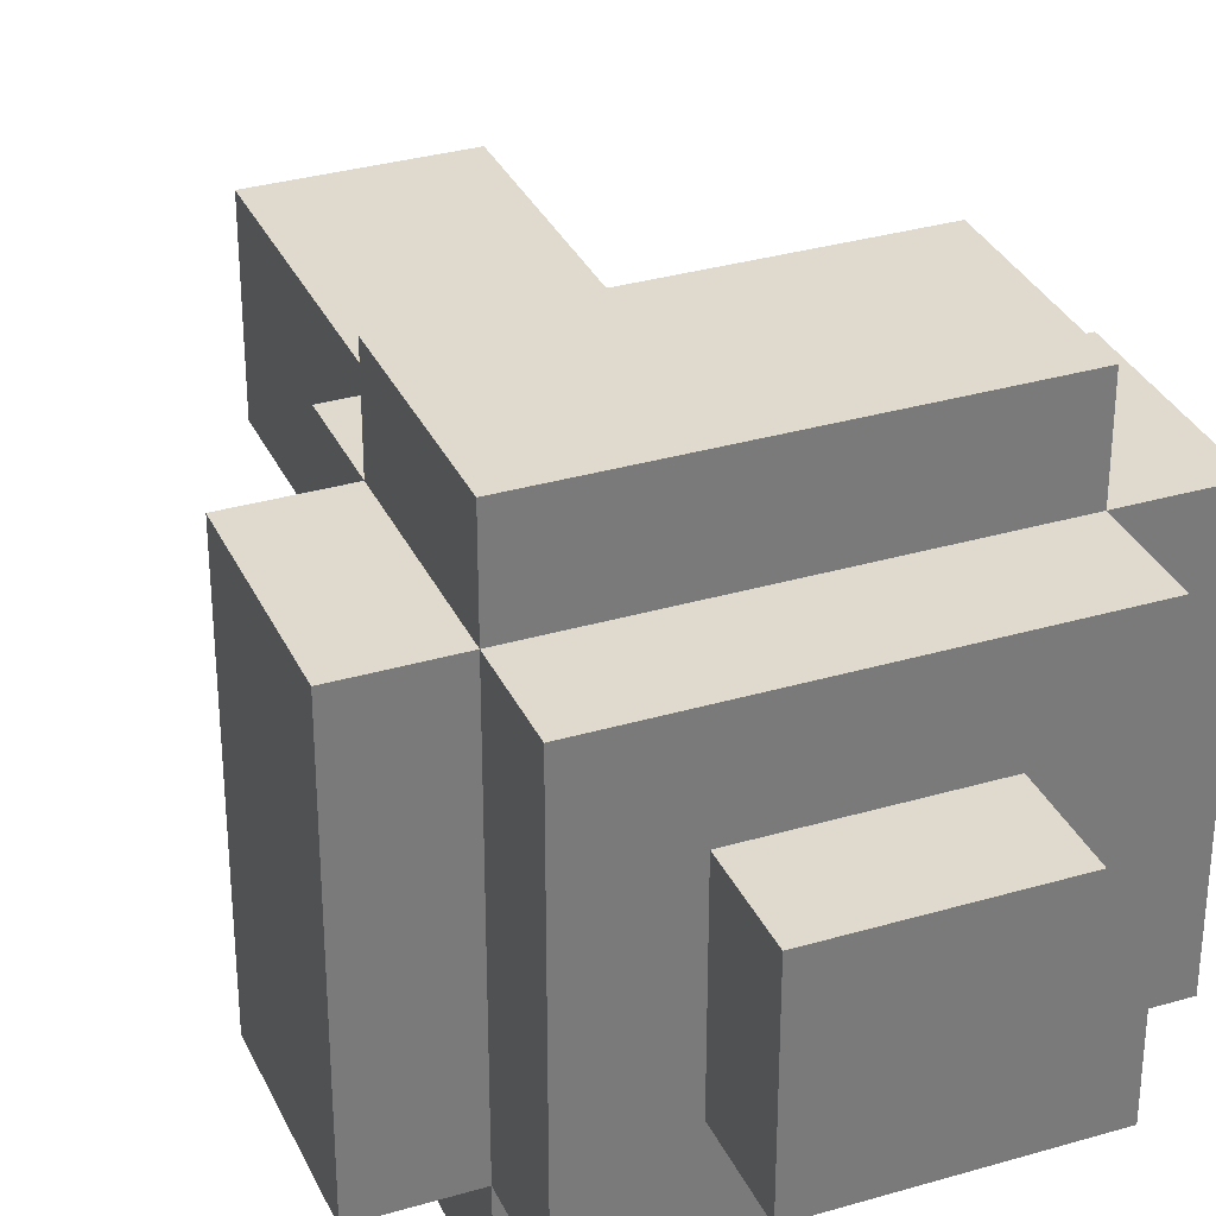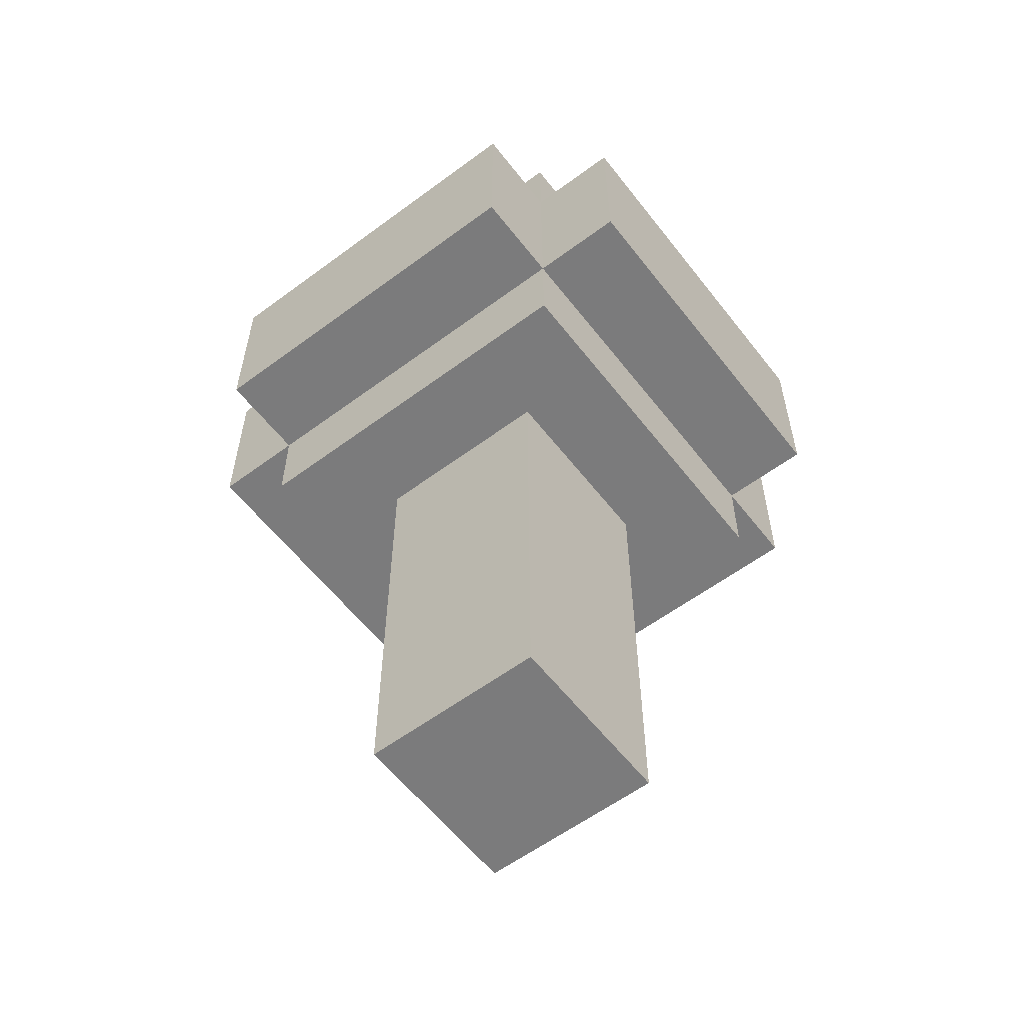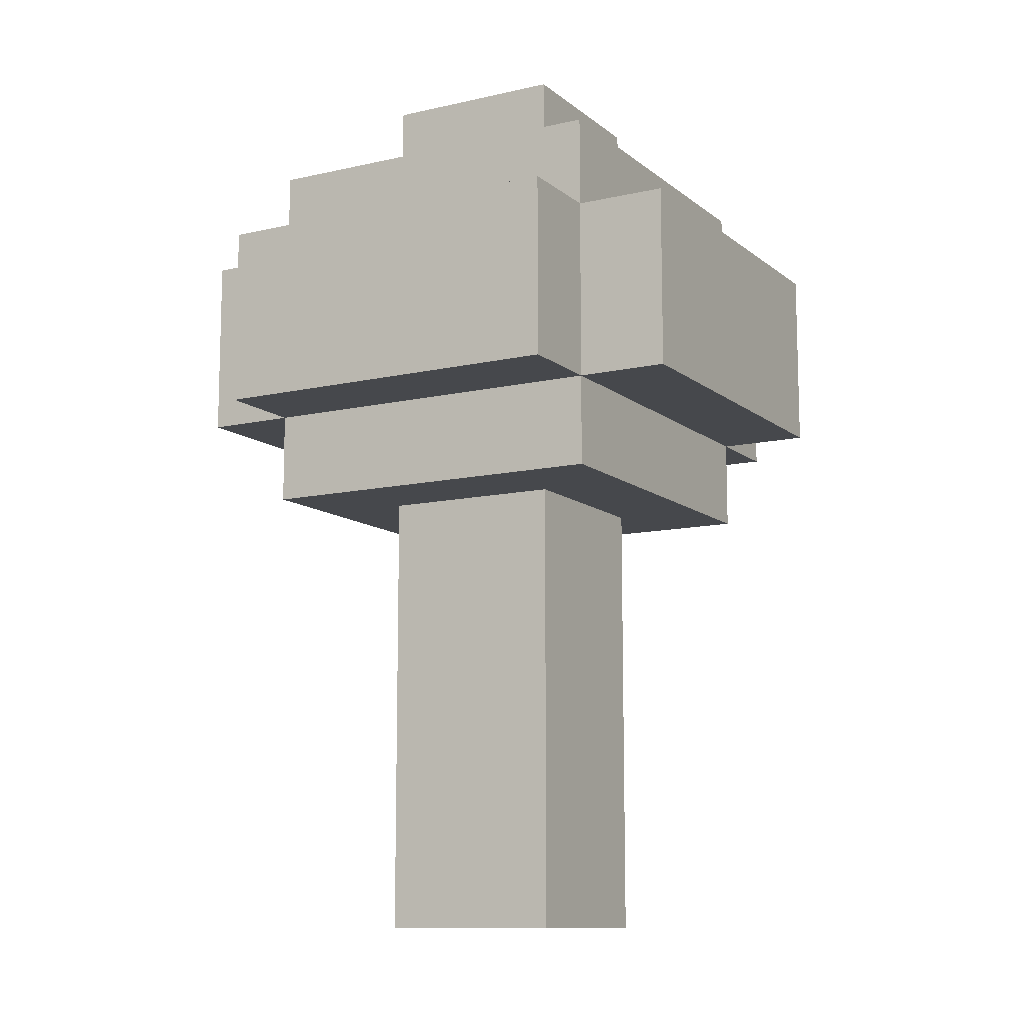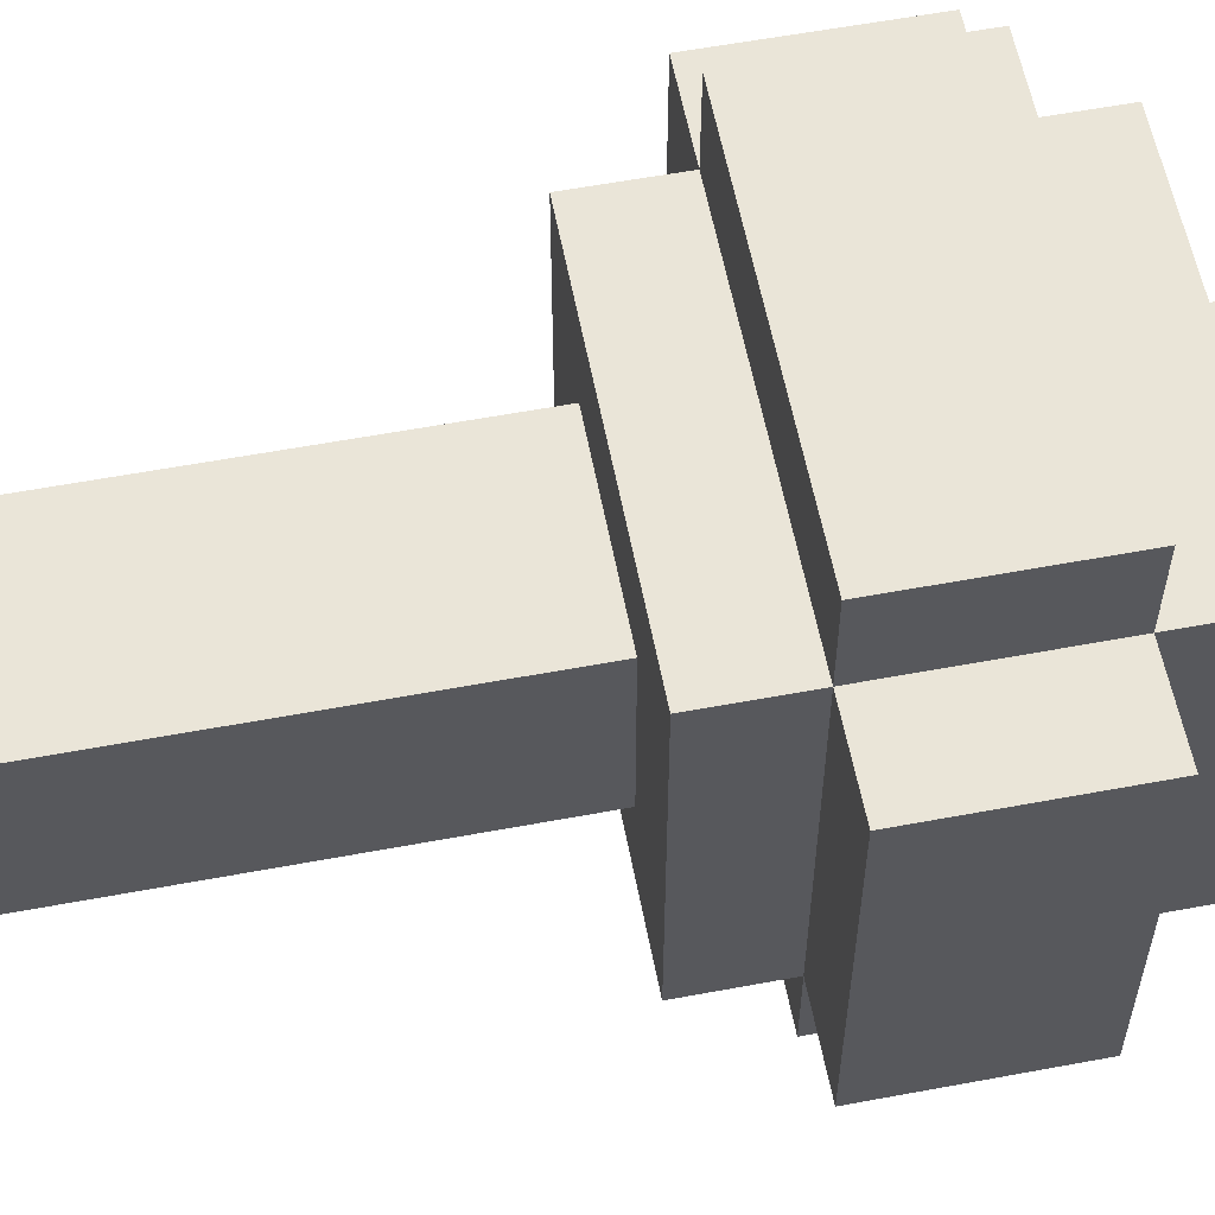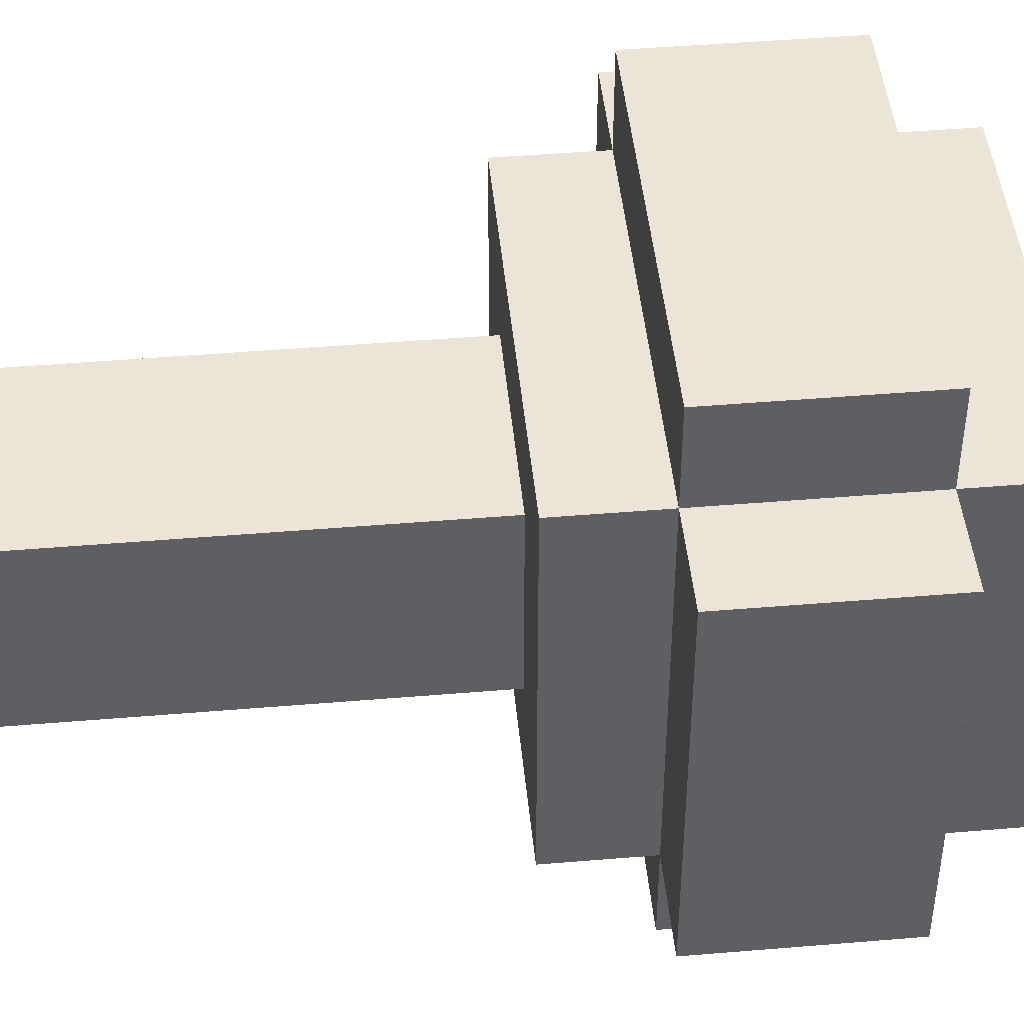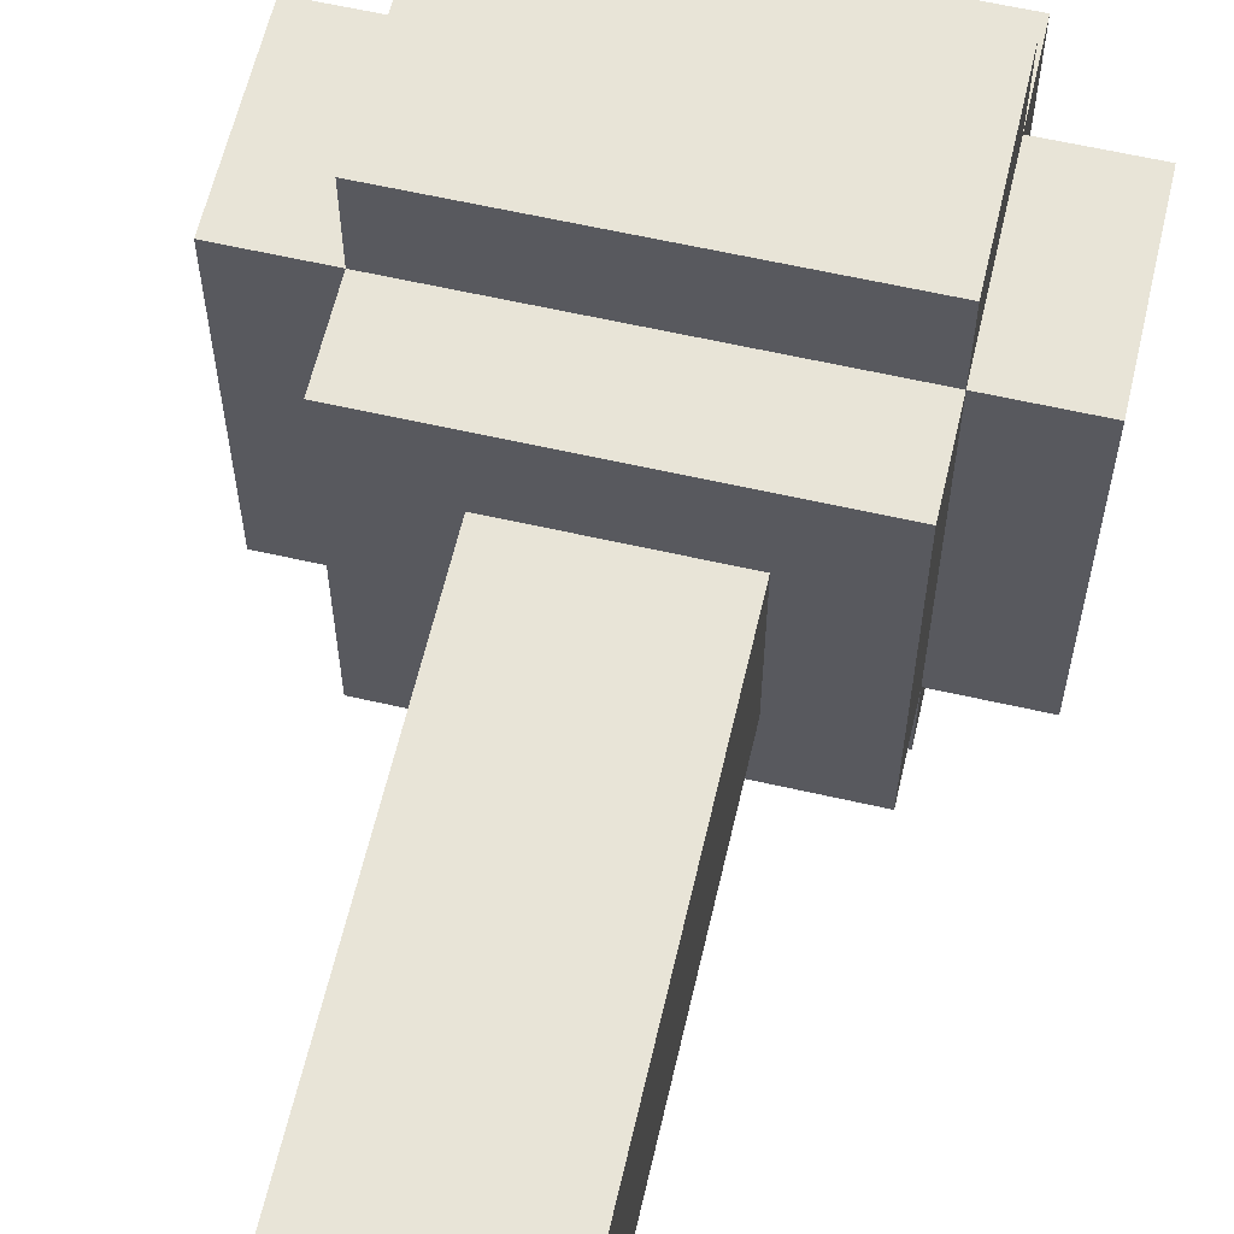
<metadata>
{"format":"obj","ext":"obj","renderer":"f3d","projection":"perspective","resolution":1024,"background":"white","views":[{"elev":32.8,"azim":157.9,"up":"+Z"},{"elev":-58.4,"azim":37.5,"up":"+Y"},{"elev":-11.2,"azim":29.3,"up":"+Y"},{"elev":58.7,"azim":79.1,"up":"+Z"},{"elev":46.0,"azim":84.5,"up":"+Z"},{"elev":61.4,"azim":13.1,"up":"+Z"}]}
</metadata>
<code>
o
v 0.2 2.6 -0.3
v 0.2 2.6 -0.7
v 0.2 2.8 -0.3
v 0.2 2.8 -0.7
v 0.3 2.5 -0.3
v 0.3 2.5 -0.7
v 0.3 2.6 -0.2
v 0.3 2.6 -0.3
v 0.3 2.6 -0.7
v 0.3 2.6 -0.8
v 0.3 2.8 -0.2
v 0.3 2.8 -0.3
v 0.3 2.8 -0.7
v 0.3 2.8 -0.8
v 0.3 2.9 -0.3
v 0.3 2.9 -0.7
v 0.4 2 -0.4
v 0.4 2 -0.6
v 0.4 2.1 -0.5
v 0.4 2.1 -0.6
v 0.4 2.2 -0.5
v 0.4 2.2 -0.6
v 0.4 2.5 -0.4
v 0.4 2.5 -0.6
v 0.4 2.9 -0.4
v 0.4 2.9 -0.6
v 0.4 3 -0.4
v 0.4 3 -0.6
v 0.6 2 -0.4
v 0.6 2 -0.6
v 0.6 2.2 -0.4
v 0.6 2.2 -0.5
v 0.6 2.3 -0.4
v 0.6 2.3 -0.5
v 0.6 2.3 -0.6
v 0.6 2.4 -0.5
v 0.6 2.4 -0.6
v 0.6 2.5 -0.4
v 0.6 2.5 -0.6
v 0.6 2.9 -0.4
v 0.6 2.9 -0.6
v 0.6 3 -0.4
v 0.6 3 -0.6
v 0.7 2.5 -0.3
v 0.7 2.5 -0.7
v 0.7 2.6 -0.2
v 0.7 2.6 -0.3
v 0.7 2.6 -0.7
v 0.7 2.6 -0.8
v 0.7 2.8 -0.2
v 0.7 2.8 -0.3
v 0.7 2.8 -0.7
v 0.7 2.8 -0.8
v 0.7 2.9 -0.3
v 0.7 2.9 -0.7
v 0.8 2.6 -0.3
v 0.8 2.6 -0.7
v 0.8 2.8 -0.3
v 0.8 2.8 -0.7
v 0.3 2.6 -0.2
v 0.3 2.8 -0.2
v 0.7 2.6 -0.2
v 0.7 2.8 -0.2
v 0.2 2.6 -0.3
v 0.2 2.8 -0.3
v 0.3 2.5 -0.3
v 0.3 2.6 -0.3
v 0.3 2.8 -0.3
v 0.3 2.9 -0.3
v 0.7 2.5 -0.3
v 0.7 2.6 -0.3
v 0.7 2.8 -0.3
v 0.7 2.9 -0.3
v 0.8 2.6 -0.3
v 0.8 2.8 -0.3
v 0.4 2 -0.4
v 0.4 2.5 -0.4
v 0.4 2.9 -0.4
v 0.4 3 -0.4
v 0.5 2.2 -0.4
v 0.5 2.3 -0.4
v 0.6 2 -0.4
v 0.6 2.2 -0.4
v 0.6 2.3 -0.4
v 0.6 2.5 -0.4
v 0.6 2.9 -0.4
v 0.6 3 -0.4
v 0.4 2 -0.6
v 0.4 2.1 -0.6
v 0.4 2.2 -0.6
v 0.4 2.5 -0.6
v 0.4 2.9 -0.6
v 0.4 3 -0.6
v 0.5 2.1 -0.6
v 0.5 2.2 -0.6
v 0.5 2.3 -0.6
v 0.5 2.4 -0.6
v 0.6 2 -0.6
v 0.6 2.3 -0.6
v 0.6 2.4 -0.6
v 0.6 2.5 -0.6
v 0.6 2.9 -0.6
v 0.6 3 -0.6
v 0.2 2.6 -0.7
v 0.2 2.8 -0.7
v 0.3 2.5 -0.7
v 0.3 2.6 -0.7
v 0.3 2.8 -0.7
v 0.3 2.9 -0.7
v 0.7 2.5 -0.7
v 0.7 2.6 -0.7
v 0.7 2.8 -0.7
v 0.7 2.9 -0.7
v 0.8 2.6 -0.7
v 0.8 2.8 -0.7
v 0.3 2.6 -0.8
v 0.3 2.8 -0.8
v 0.7 2.6 -0.8
v 0.7 2.8 -0.8
v 0.4 2 -0.4
v 0.6 2 -0.4
v 0.4 2 -0.6
v 0.6 2 -0.6
v 0.3 2.5 -0.3
v 0.7 2.5 -0.3
v 0.4 2.5 -0.4
v 0.6 2.5 -0.4
v 0.4 2.5 -0.6
v 0.6 2.5 -0.6
v 0.3 2.5 -0.7
v 0.7 2.5 -0.7
v 0.3 2.6 -0.2
v 0.7 2.6 -0.2
v 0.2 2.6 -0.3
v 0.3 2.6 -0.3
v 0.7 2.6 -0.3
v 0.8 2.6 -0.3
v 0.2 2.6 -0.7
v 0.3 2.6 -0.7
v 0.7 2.6 -0.7
v 0.8 2.6 -0.7
v 0.3 2.6 -0.8
v 0.7 2.6 -0.8
v 0.3 2.8 -0.2
v 0.7 2.8 -0.2
v 0.2 2.8 -0.3
v 0.3 2.8 -0.3
v 0.7 2.8 -0.3
v 0.8 2.8 -0.3
v 0.2 2.8 -0.7
v 0.3 2.8 -0.7
v 0.7 2.8 -0.7
v 0.8 2.8 -0.7
v 0.3 2.8 -0.8
v 0.7 2.8 -0.8
v 0.3 2.9 -0.3
v 0.7 2.9 -0.3
v 0.4 2.9 -0.4
v 0.6 2.9 -0.4
v 0.4 2.9 -0.6
v 0.6 2.9 -0.6
v 0.3 2.9 -0.7
v 0.7 2.9 -0.7
v 0.4 3 -0.4
v 0.6 3 -0.4
v 0.4 3 -0.6
v 0.6 3 -0.6
f 3 2 1
f 4 2 3
f 8 6 5
f 9 6 8
f 11 8 7
f 12 8 11
f 13 10 9
f 14 10 13
f 15 13 12
f 16 13 15
f 19 18 17
f 20 18 19
f 21 19 17
f 21 20 19
f 22 20 21
f 23 21 17
f 23 22 21
f 24 22 23
f 27 26 25
f 28 26 27
f 29 30 31
f 31 30 32
f 31 32 33
f 32 30 34
f 33 32 34
f 34 30 35
f 33 34 36
f 34 35 36
f 36 35 37
f 33 36 38
f 36 37 38
f 38 37 39
f 40 41 42
f 42 41 43
f 44 45 47
f 47 45 48
f 46 47 50
f 50 47 51
f 48 49 52
f 52 49 53
f 51 52 54
f 54 52 55
f 56 57 58
f 58 57 59
f 62 61 60
f 63 61 62
f 67 65 64
f 68 65 67
f 70 67 66
f 71 67 70
f 72 69 68
f 73 69 72
f 74 72 71
f 75 72 74
f 80 77 76
f 81 77 80
f 82 80 76
f 83 81 80
f 83 80 82
f 84 77 81
f 84 81 83
f 85 77 84
f 86 79 78
f 87 79 86
f 88 89 94
f 89 90 94
f 90 91 95
f 94 90 95
f 95 91 96
f 96 91 97
f 88 94 98
f 94 95 98
f 95 96 98
f 96 97 99
f 98 96 99
f 97 91 100
f 99 97 100
f 100 91 101
f 92 93 102
f 102 93 103
f 104 105 107
f 107 105 108
f 106 107 110
f 110 107 111
f 108 109 112
f 112 109 113
f 111 112 114
f 114 112 115
f 116 117 118
f 118 117 119
f 122 121 120
f 123 121 122
f 126 125 124
f 127 125 126
f 128 126 124
f 129 125 127
f 130 128 124
f 130 129 128
f 131 125 129
f 131 129 130
f 135 133 132
f 136 133 135
f 138 135 134
f 139 135 138
f 140 137 136
f 141 137 140
f 142 140 139
f 143 140 142
f 144 145 147
f 147 145 148
f 146 147 150
f 150 147 151
f 148 149 152
f 152 149 153
f 151 152 154
f 154 152 155
f 156 157 158
f 158 157 159
f 156 158 160
f 159 157 161
f 156 160 162
f 160 161 162
f 161 157 163
f 162 161 163
f 164 165 166
f 166 165 167

</code>
